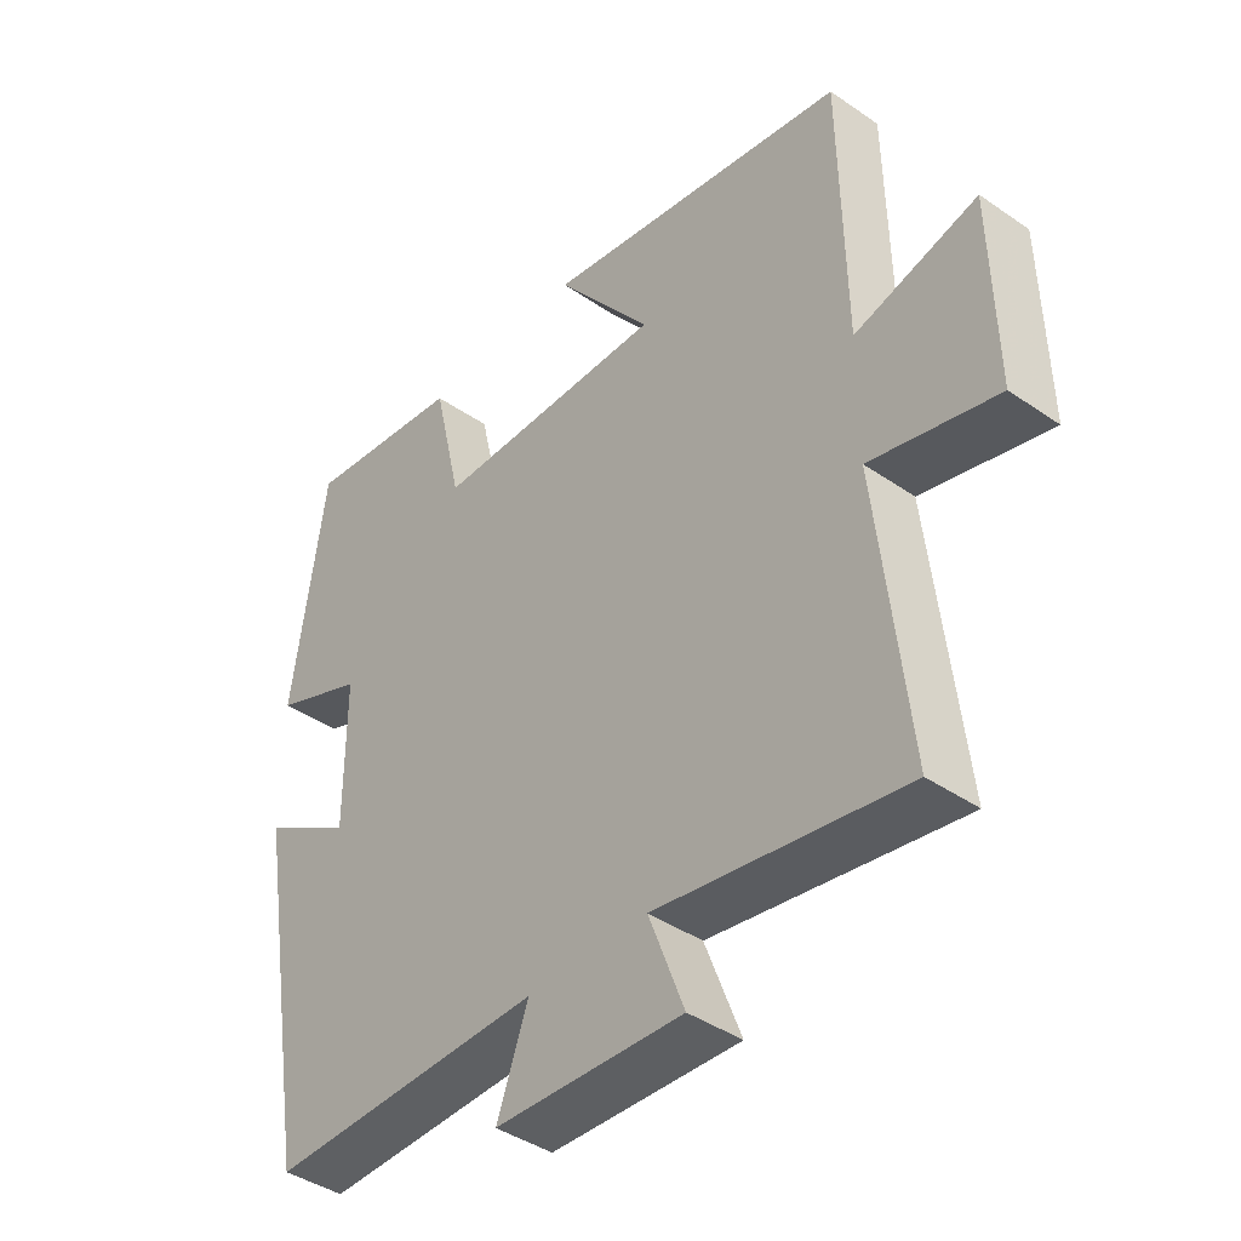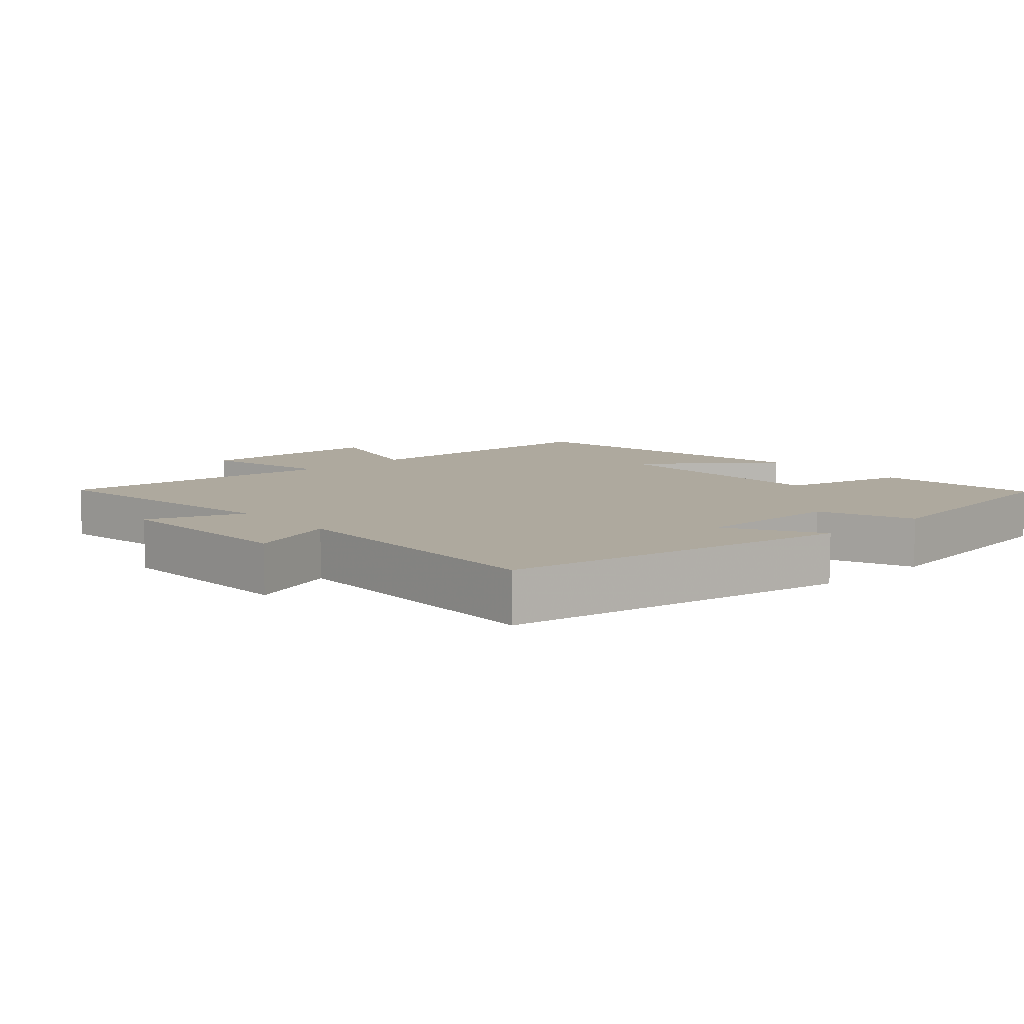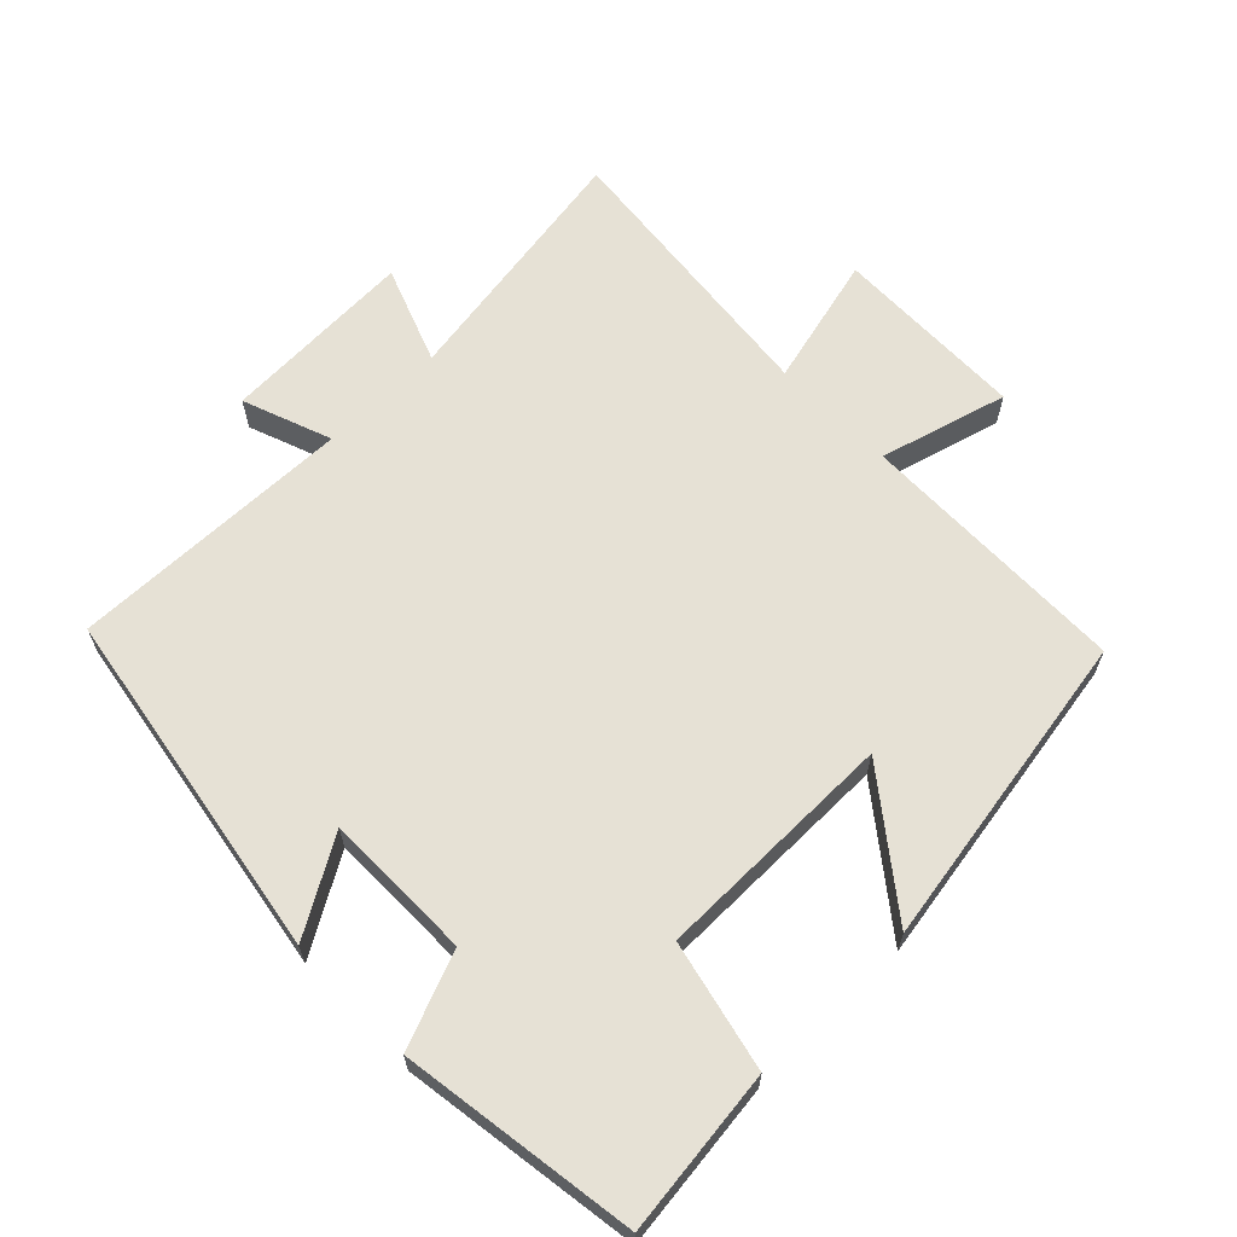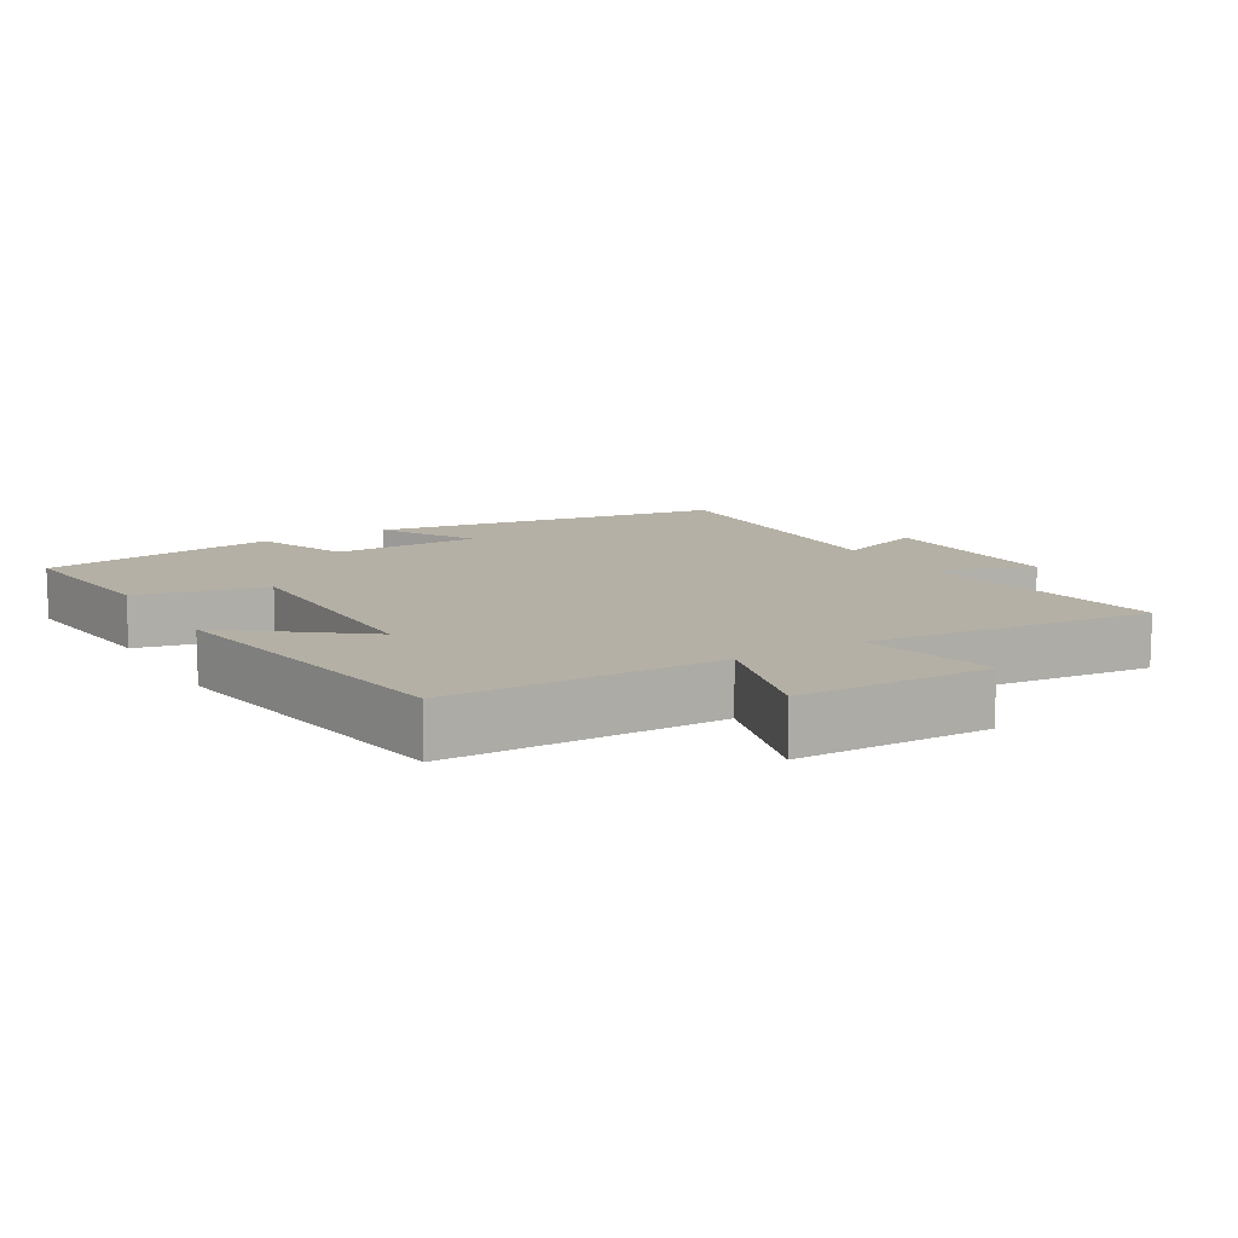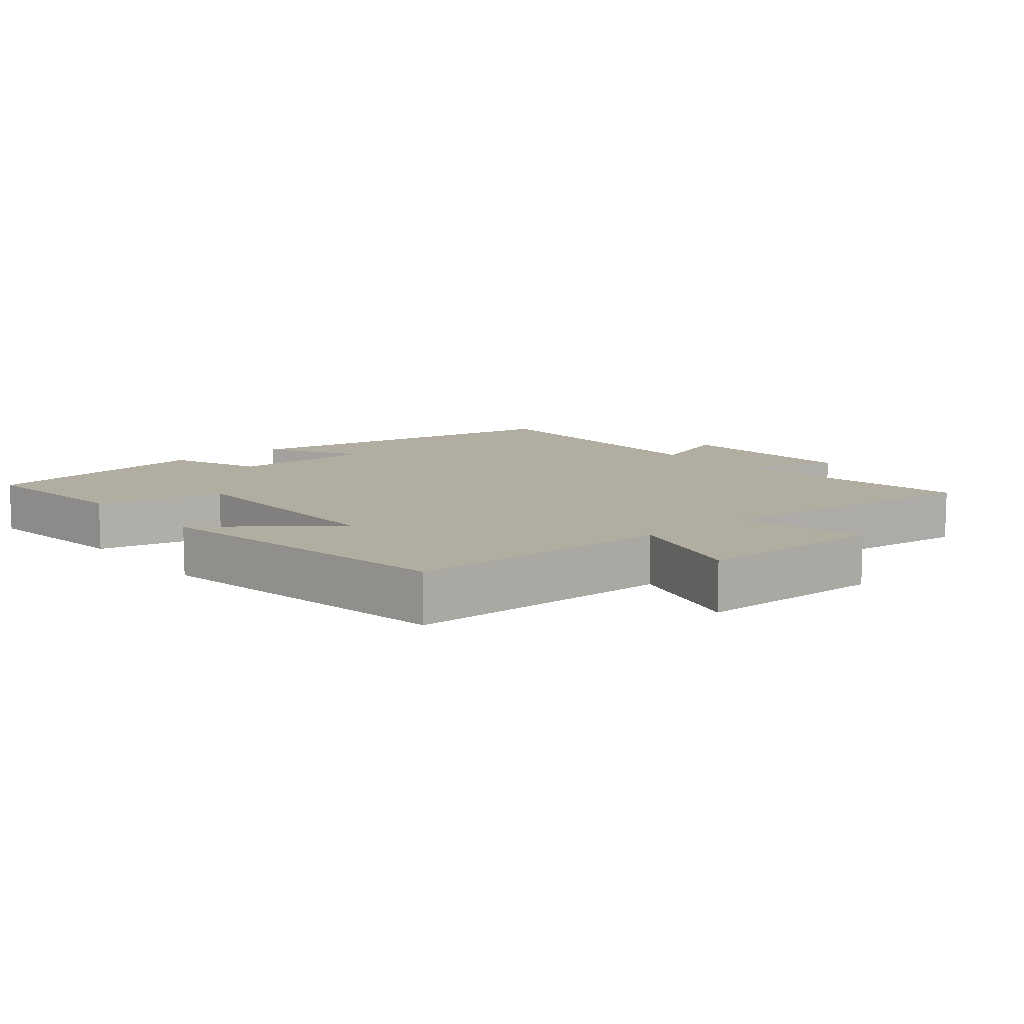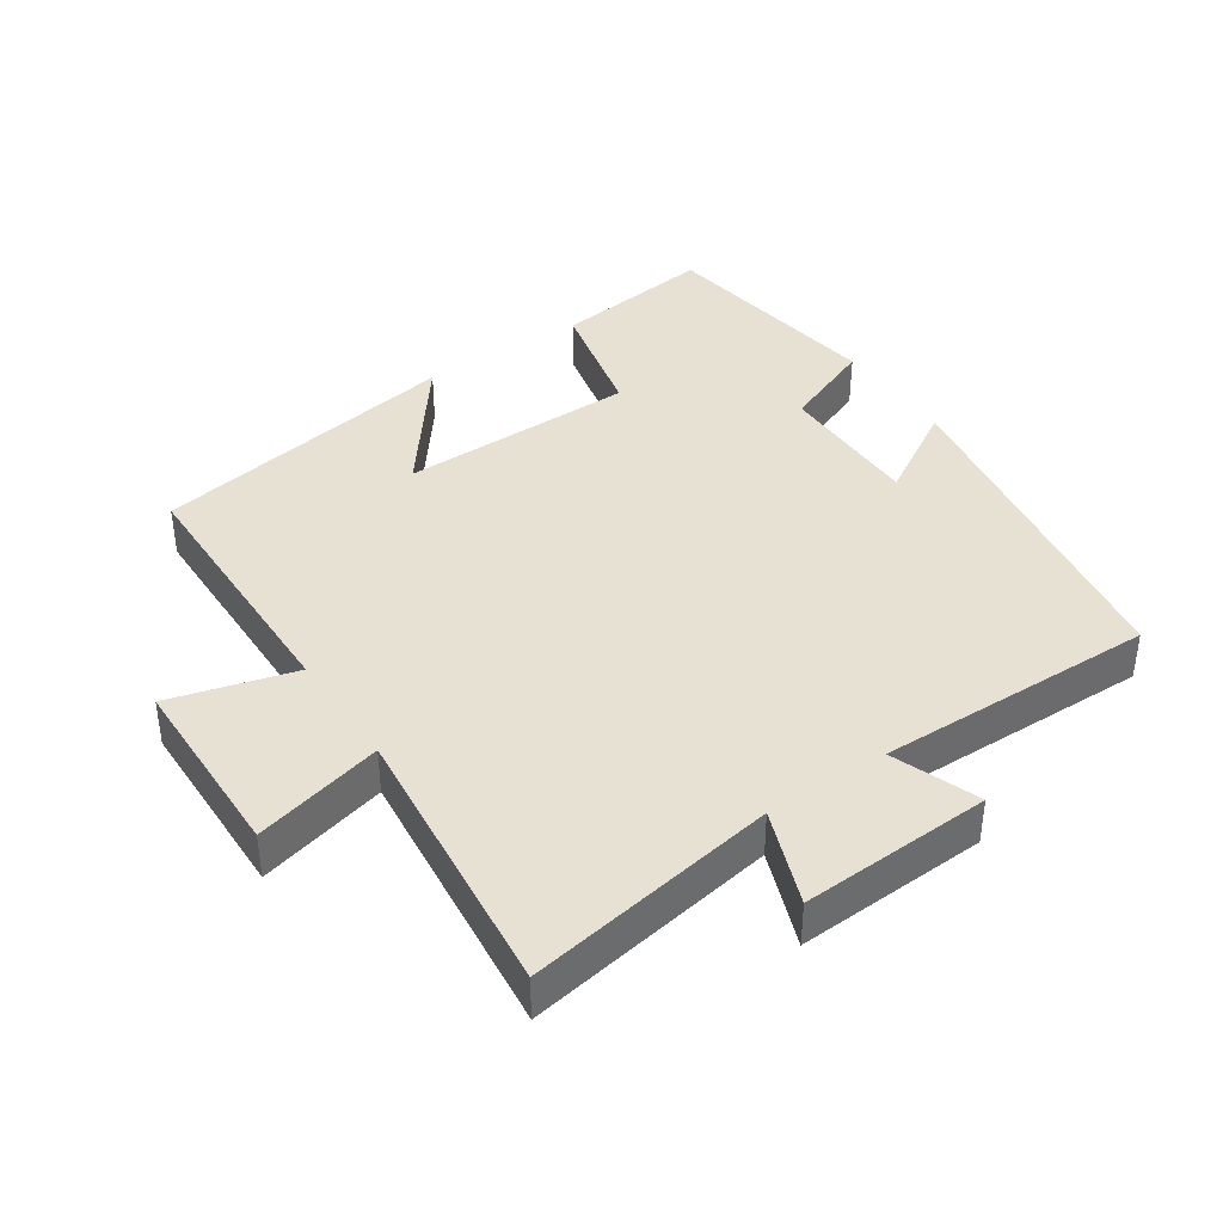
<metadata>
{"format":"obj","ext":"obj","renderer":"f3d","projection":"perspective","resolution":1024,"background":"white","views":[{"elev":-41.4,"azim":50.1,"up":"+Z"},{"elev":9.0,"azim":-131.7,"up":"+Y"},{"elev":64.2,"azim":-44.4,"up":"+Y"},{"elev":11.7,"azim":59.4,"up":"+Y"},{"elev":10.4,"azim":50.3,"up":"+Y"},{"elev":39.6,"azim":145.8,"up":"+Y"}]}
</metadata>
<code>
v -0.451 0.07 0.529
v -0.213 0.07 0.5
v -0.17 0.07 0.314
v 0.178 0.07 0.312
v 0.033 0.07 0.5
v 0.493 0.07 0.423
v 0.5 0.07 0.031
v 0.683 0.07 0.082
v 0.689 0.07 -0.196
v 0.5 0.07 -0.149
v 0.545 0.07 -0.56
v 0.176 0.07 -0.5
v 0.229 0.07 -0.64
v -0.051 0.07 -0.628
v -0.004 0.07 -0.5
v -0.414 0.07 -0.509
v -0.5 0.07 0
v -0.364 0.07 -0.08
v -0.364 0.07 0.134
v -0.5 0.07 0.188
v -0.451 0 0.529
v -0.213 0 0.5
v -0.17 0 0.314
v 0.178 0 0.312
v 0.033 0 0.5
v 0.493 0 0.423
v 0.5 0 0.031
v 0.683 0 0.082
v 0.689 0 -0.196
v 0.5 0 -0.149
v 0.545 0 -0.56
v 0.176 0 -0.5
v 0.229 0 -0.64
v -0.051 0 -0.628
v -0.004 0 -0.5
v -0.414 0 -0.509
v -0.5 0 0
v -0.364 0 -0.08
v -0.364 0 0.134
v -0.5 0 0.188
f 19 20 1 2
f 18 19 2 3
f 15 16 17 18
f 15 18 3 4
f 12 13 14 15
f 12 15 4
f 10 11 12 4
f 7 8 9 10
f 7 10 4
f 4 5 6 7
f 22 21 40 39
f 23 22 39 38
f 38 37 36 35
f 24 23 38 35
f 35 34 33 32
f 24 35 32
f 24 32 31 30
f 30 29 28 27
f 24 30 27
f 27 26 25 24
f 1 21 22 2
f 2 22 23 3
f 3 23 24 4
f 4 24 25 5
f 5 25 26 6
f 6 26 27 7
f 7 27 28 8
f 8 28 29 9
f 9 29 30 10
f 10 30 31 11
f 11 31 32 12
f 12 32 33 13
f 13 33 34 14
f 14 34 35 15
f 15 35 36 16
f 16 36 37 17
f 17 37 38 18
f 18 38 39 19
f 19 39 40 20
f 20 40 21 1

</code>
